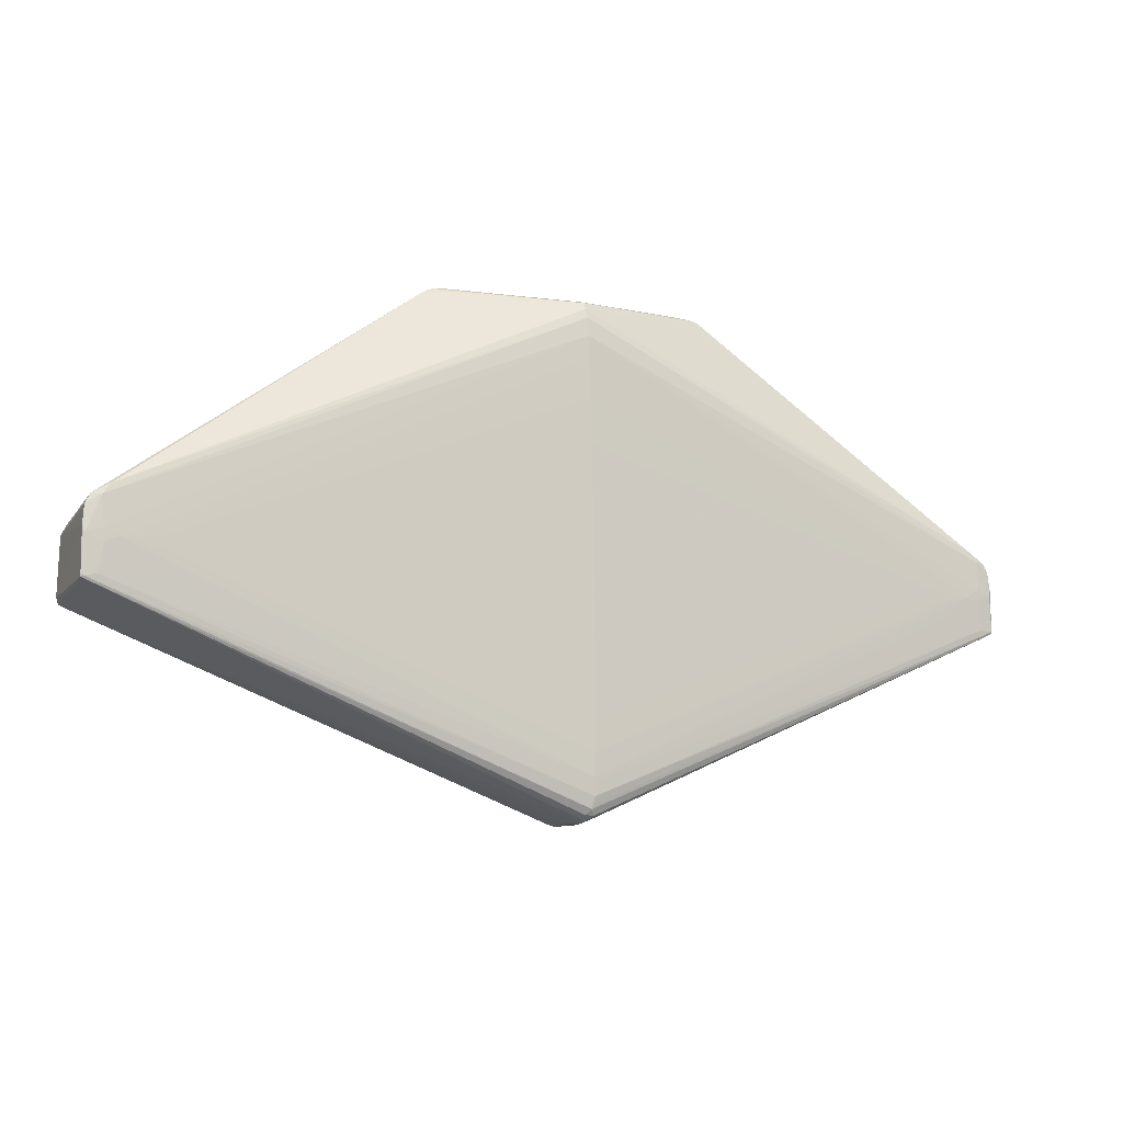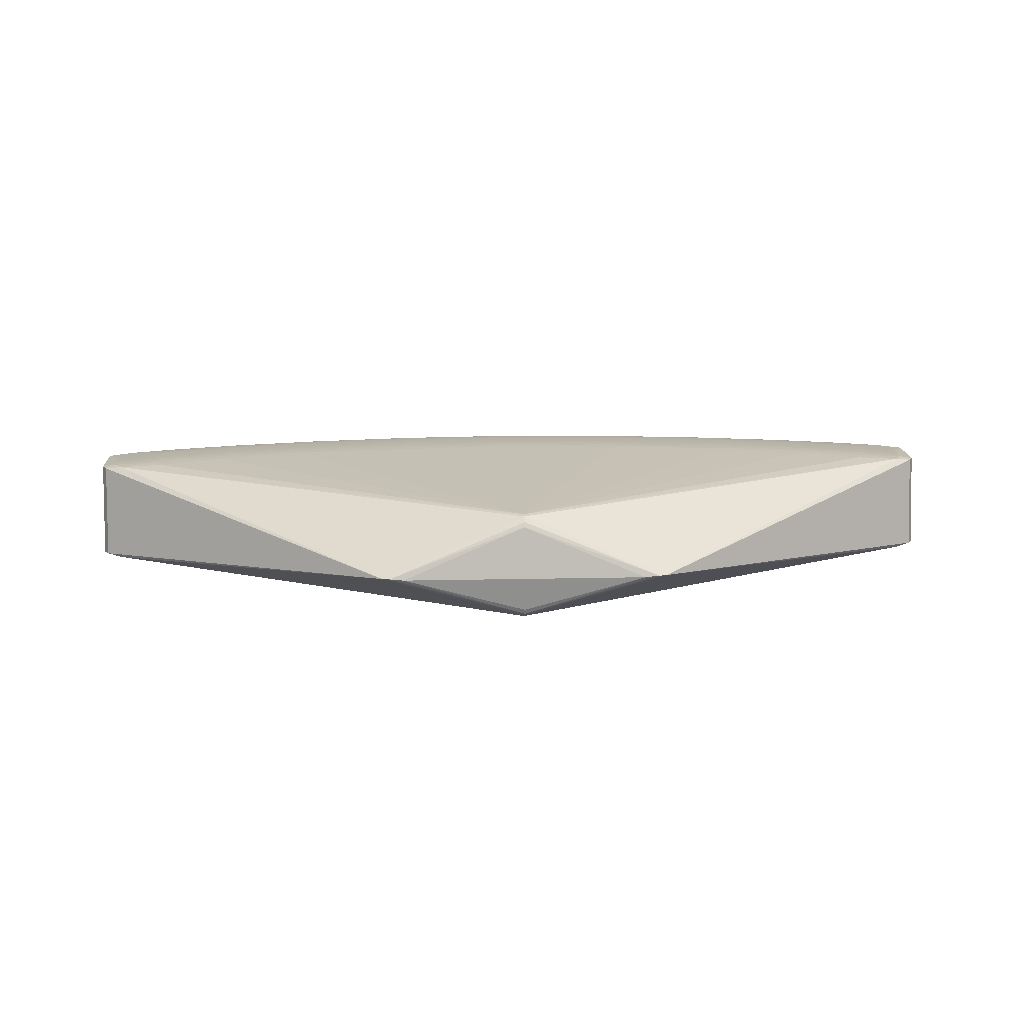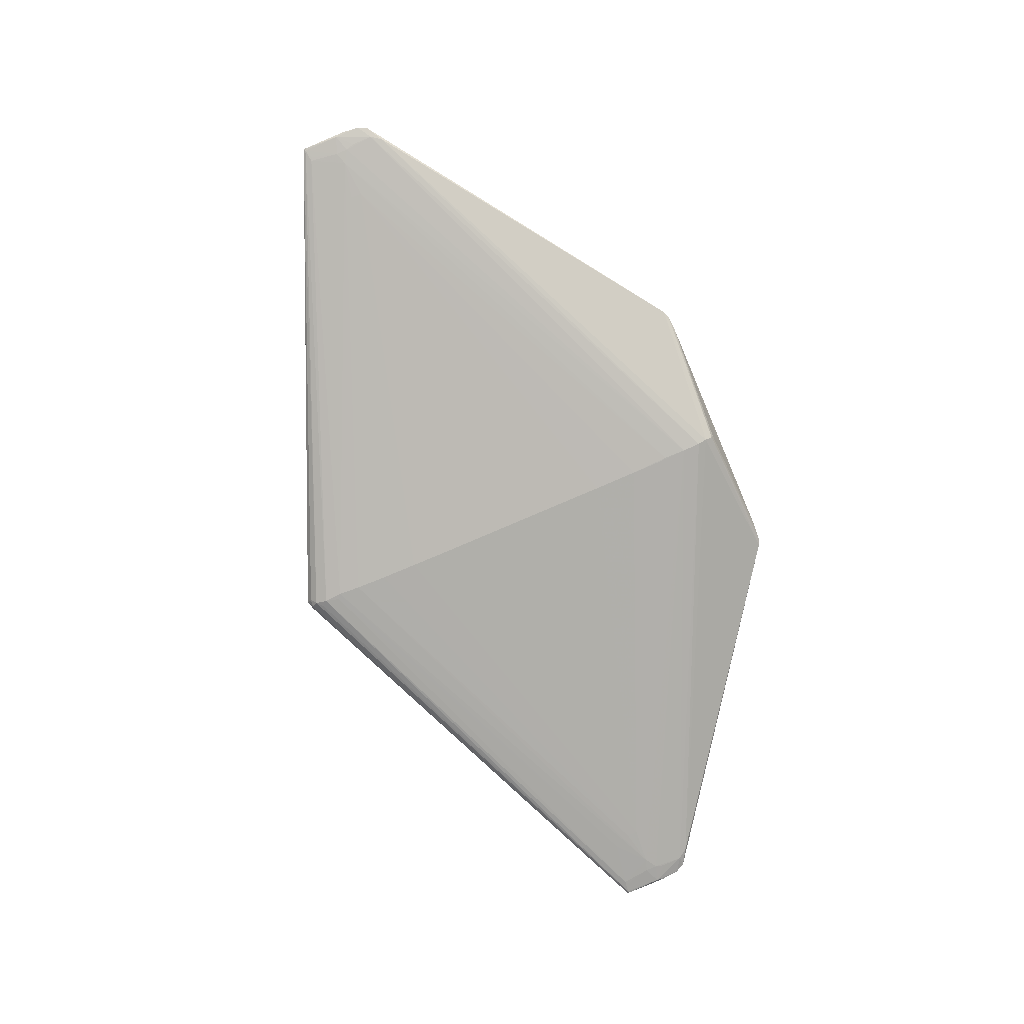
<metadata>
{"format":"obj","ext":"obj","renderer":"f3d","projection":"perspective","resolution":1024,"background":"white","views":[{"elev":-9.1,"azim":155.4,"up":"+Y"},{"elev":13.4,"azim":177.0,"up":"+Z"},{"elev":-79.9,"azim":113.0,"up":"+Z"}]}
</metadata>
<code>
v -4.519e-05 -0.1101 0.08798
v -4.919e-05 -0.1009 0.08862
v -5.832e-05 -0.07979 0.08911
v -7.806e-05 -0.03364 0.08742
v 0.4337 -0.09447 0.07612
v 0.4099 -0.091 0.07912
v 0.4337 -0.08169 0.07898
v 0.4337 -0.07397 0.07945
v 0.4337 -0.05965 0.07986
v 0.4337 -0.0239 0.07952
v -0.4338 -0.09484 0.07606
v -0.41 -0.09135 0.07907
v -0.4338 -0.08207 0.07892
v -0.4338 -0.07434 0.07939
v -0.4339 -0.06003 0.0798
v -0.4339 -0.02427 0.07946
v -0.0008393 -0.1503 -0.06911
v 0.2476 -0.1106 0.08298
v 0.4323 -0.09121 0.07737
v 0.249 -0.1032 0.08451
v 0.4323 -0.0853 0.07865
v 0.249 -0.09585 0.08554
v 0.4337 -0.07816 0.07925
v 0.249 -0.09959 0.08515
v 0.249 -0.08467 0.0861
v 0.4337 -0.06821 0.07966
v 0.249 -0.09123 0.08582
v 0.249 -0.0559 0.08635
v 0.4337 -0.0449 0.07994
v 0.249 -0.07373 0.08633
v 0.4259 -0.0004746 0.07791
v 0.2489 -0.03244 0.08539
v -4.023e-05 -0.1214 0.08576
v -4.355e-05 -0.1139 0.08739
v -4.694e-05 -0.1062 0.08833
v -5.255e-05 -0.09323 0.08891
v -6.723e-05 -0.05913 0.08898
v -0.4324 -0.09159 0.07731
v -0.2477 -0.1108 0.08295
v -0.4325 -0.08567 0.07859
v -0.2491 -0.1034 0.08448
v -0.4338 -0.07853 0.07919
v -0.2491 -0.09606 0.08551
v -0.2491 -0.0998 0.08511
v -0.4338 -0.06859 0.07961
v -0.2491 -0.08489 0.08606
v -0.2491 -0.09145 0.08578
v -0.4339 -0.04528 0.07988
v -0.2491 -0.05611 0.08632
v -0.2491 -0.07394 0.08629
v -0.4261 -0.000841 0.07786
v -0.2491 -0.03266 0.08536
v 0.0004124 -0.2229 -0.07118
v -0.001862 0.1352 -0.05893
v -0.004442 -0.2714 -0.06779
v 0.4977 -0.07402 -0.03399
v 0.4977 -0.03453 -0.03444
v 0.4929 0.002862 -0.03043
v -0.4978 -0.07445 -0.03405
v -0.5 -0.07081 -0.03315
v -0.4978 -0.03495 -0.0345
v -0.493 0.002438 -0.0305
v 0.4926 -0.09075 0.07062
v 0.4975 -0.08023 0.0736
v 0.4926 -0.01058 0.07218
v -0.4927 -0.09118 0.07055
v -0.4976 -0.08066 0.07353
v -0.4927 -0.01101 0.07212
v -0.0009693 0.2374 -0.04485
v 0.004798 -0.2891 -0.05548
v 0.002188 -0.2911 -0.03645
v -0.006234 -0.2911 -0.01441
v 0.001898 -0.2919 0.008559
v 0.004032 -0.2906 0.02811
v -0.0005728 0.2314 0.06437
v 0.4266 -0.03398 -0.04077
v 0.4348 -0.06384 -0.04031
v -0.4267 -0.03435 -0.04083
v -0.4349 -0.06421 -0.04037
v 0.1285 -0.1202 0.08434
v 0.4254 -0.09047 0.07817
v 0.1285 -0.1128 0.08611
v 0.3451 -0.09806 0.08141
v 0.1285 -0.1054 0.08736
v 0.4337 -0.0762 0.07935
v 0.3534 -0.09011 0.08232
v 0.1285 -0.09539 0.08796
v 0.4337 -0.06447 0.07977
v 0.3534 -0.08208 0.08293
v 0.1285 -0.07073 0.08839
v 0.4337 -0.03506 0.07985
v 0.3534 -0.06608 0.0834
v 0.3534 -0.02725 0.08274
v -3.939e-05 -0.1233 0.08527
v -4.271e-05 -0.1158 0.087
v -4.603e-05 -0.1083 0.08818
v -5.064e-05 -0.0976 0.08877
v -6.245e-05 -0.07021 0.08916
v -0.4338 -0.09312 0.07667
v -0.3452 -0.1 0.081
v -0.4255 -0.08811 0.07871
v -0.3535 -0.09219 0.082
v -0.1286 -0.1148 0.08569
v -0.4338 -0.08033 0.07907
v -0.3535 -0.08474 0.08276
v -0.1286 -0.1073 0.08713
v -0.4338 -0.07168 0.0795
v -0.3535 -0.072 0.08326
v -0.1286 -0.09862 0.08779
v -0.4339 -0.05352 0.07986
v -0.3535 -0.0393 0.08323
v -0.1286 -0.07958 0.08831
v -0.4339 -0.01226 0.07868
v -0.1286 -0.03592 0.08709
v -0.1328 0.2472 -0.002126
v -0.0004367 -0.1895 -0.07034
v -0.001916 0.1704 -0.05721
v 0.4819 -0.08879 0.07327
v 0.4656 -0.0842 0.07656
v 0.4819 -0.05722 0.07599
v 0.4819 -0.05195 0.07604
v 0.4819 -0.02603 0.07596
v 0.4819 -0.01471 0.07551
v -0.004471 -0.2863 -0.05573
v 0.4266 -0.04569 -0.04109
v -0.4267 -0.04606 -0.04115
v 0.3451 -0.09973 0.08105
v 0.4337 -0.09274 0.07673
v 0.3534 -0.09188 0.08205
v 0.4254 -0.08775 0.07876
v 0.3534 -0.08444 0.08281
v 0.4337 -0.07996 0.07913
v 0.1285 -0.1072 0.08714
v 0.3534 -0.0717 0.08331
v 0.4337 -0.07131 0.07955
v 0.1285 -0.09851 0.08781
v 0.3534 -0.03899 0.08327
v 0.4337 -0.05314 0.07992
v 0.1285 -0.07947 0.08833
v 0.4337 -0.01189 0.07874
v 0.1285 -0.03581 0.08711
v -4.103e-05 -0.1195 0.08618
v -4.439e-05 -0.112 0.08772
v -4.797e-05 -0.1038 0.08847
v -5.506e-05 -0.0874 0.08903
v -7.242e-05 -0.04689 0.08844
v -0.4255 -0.09083 0.07811
v -0.1286 -0.1204 0.08432
v -0.1286 -0.1129 0.0861
v -0.3452 -0.09836 0.08137
v -0.4338 -0.07658 0.07929
v -0.1286 -0.1055 0.08735
v -0.3535 -0.09041 0.08227
v -0.4338 -0.06484 0.07971
v -0.1286 -0.0955 0.08794
v -0.3535 -0.08238 0.08288
v -0.4339 -0.03543 0.07979
v -0.1286 -0.07084 0.08837
v -0.3535 -0.06638 0.08336
v -0.3535 -0.02755 0.0827
v 0.1324 0.2473 -0.002109
v 0.001837 -0.2463 -0.07116
v -0.001244 -0.1076 -0.06762
v -0.001034 0.2004 -0.05543
v -0.001846 0.08767 -0.0607
v 8.555e-05 -0.2673 0.04381
v -2.823e-05 -0.2653 -0.0702
v 0.4875 -0.07 -0.03555
v 0.4662 -0.03706 -0.03837
v 0.4823 0.002748 -0.03377
v -0.4876 -0.07042 -0.03562
v -0.4663 -0.03746 -0.03843
v -0.4825 0.002333 -0.03383
v -0.482 -0.08921 0.07321
v -0.4657 -0.0846 0.0765
v -0.482 -0.05763 0.07593
v -0.4821 -0.05237 0.07597
v -0.4821 -0.02644 0.07589
v -0.4821 -0.01512 0.07545
v 0.01199 -0.2882 -0.02454
v 0.007269 -0.2906 -0.01308
v 0.01183 -0.2887 -0.0007626
v -0.005642 -0.2878 0.02624
v 0.3506 -0.1007 0.08037
v 0.3534 -0.1021 0.0797
v 0.249 -0.1122 0.08236
v 0.3534 -0.09366 0.08174
v 0.3534 -0.08648 0.08267
v 0.3534 -0.08833 0.08252
v 0.249 -0.09776 0.08537
v 0.3534 -0.07592 0.08318
v 0.3534 -0.07928 0.08305
v 0.249 -0.08829 0.08596
v 0.3534 -0.0496 0.08346
v 0.3534 -0.0587 0.08347
v 0.249 -0.06567 0.08639
v 0.3534 -0.01462 0.08174
v 0.2489 -0.01925 0.08423
v 0.2462 -0.109 0.08348
v 0.1285 -0.1184 0.08486
v 0.1285 -0.1165 0.0853
v 0.249 -0.1014 0.08486
v 0.1285 -0.1109 0.0865
v 0.1285 -0.1091 0.08685
v 0.249 -0.09372 0.08568
v 0.1285 -0.1034 0.08753
v 0.1285 -0.1011 0.08767
v 0.249 -0.07996 0.08622
v 0.1285 -0.09149 0.0881
v 0.1285 -0.0863 0.08823
v 0.249 -0.04472 0.08606
v 0.1285 -0.0603 0.08831
v 0.1285 -0.04858 0.08792
v -0.3507 -0.101 0.08032
v -0.2491 -0.1124 0.08232
v -0.3535 -0.1024 0.07966
v -0.3535 -0.09396 0.08169
v -0.3535 -0.08678 0.08263
v -0.2491 -0.09798 0.08534
v -0.3535 -0.08864 0.08247
v -0.3535 -0.07623 0.08314
v -0.2491 -0.0885 0.08592
v -0.3535 -0.07958 0.08301
v -0.3535 -0.0499 0.08341
v -0.2491 -0.06588 0.08636
v -0.3535 -0.059 0.08342
v -0.2491 -0.01946 0.0842
v -0.3535 -0.01492 0.0817
v -0.1286 -0.1185 0.08485
v -0.2463 -0.1092 0.08345
v -0.1286 -0.1166 0.08528
v -0.1286 -0.1111 0.08649
v -0.2491 -0.1016 0.08482
v -0.1286 -0.1092 0.08684
v -0.1286 -0.1035 0.08751
v -0.2491 -0.09393 0.08565
v -0.1286 -0.1013 0.08765
v -0.1286 -0.0916 0.08809
v -0.2491 -0.08018 0.08619
v -0.1286 -0.08641 0.08822
v -0.1286 -0.06041 0.08829
v -0.2491 -0.04493 0.08603
v -0.1286 -0.04869 0.0879
v -0.000347 0.1766 -0.0569
v -0.00341 -0.2503 -0.07063
v 0.4999 -0.0755 -0.03265
v 0.4796 -0.07449 -0.03624
v 0.4999 -0.07214 -0.03348
v 0.4841 -0.07224 -0.03599
v 0.4999 -0.06862 -0.03232
v 0.4999 -0.06528 -0.03185
v 0.4999 -0.04015 -0.03308
v 0.4796 -0.04147 -0.03708
v 0.4796 -0.02875 -0.03676
v 0.4999 -0.02716 -0.03279
v 0.4823 -0.01955 -0.03568
v 0.4982 -0.007535 -0.03109
v 0.4744 0.01361 -0.03261
v -0.5 -0.07593 -0.03271
v -0.4797 -0.0749 -0.0363
v -0.5 -0.07257 -0.03355
v -0.4842 -0.07265 -0.03606
v -0.5 -0.06905 -0.03239
v -0.5 -0.06571 -0.03192
v -0.5001 -0.04058 -0.03315
v -0.4798 -0.04189 -0.03715
v -0.4798 -0.02916 -0.03683
v -0.5001 -0.02759 -0.03286
v -0.4825 -0.01996 -0.03574
v -0.4984 -0.007963 -0.03115
v -0.4746 0.0132 -0.03268
v 0.4792 -0.09237 0.0722
v 0.4819 -0.09049 0.07268
v 0.498 -0.08854 0.07064
v 0.4792 -0.08409 0.0752
v 0.4997 -0.08153 0.07223
v 0.4792 -0.08098 0.07579
v 0.4997 -0.07825 0.0727
v 0.4819 -0.06122 0.07592
v 0.4819 -0.04494 0.07608
v 0.4819 -0.03623 0.07609
v 0.498 -0.02153 0.07232
v 0.4739 -0.00314 0.07502
v -0.4793 -0.09278 0.07214
v -0.4981 -0.08897 0.07057
v -0.482 -0.09091 0.07261
v -0.4998 -0.08196 0.07217
v -0.4793 -0.0845 0.07514
v -0.4793 -0.08139 0.07573
v -0.4998 -0.07868 0.07263
v -0.482 -0.06163 0.07586
v -0.4821 -0.04536 0.07602
v -0.4821 -0.03664 0.07603
v -0.4981 -0.02196 0.07225
v -0.474 -0.003547 0.07495
v 0.148 0.2462 -0.0008648
v 0.1557 0.2434 -0.001171
v -0.1483 0.2461 -0.0008843
v -0.1561 0.2433 -0.001191
v -0.001082 0.2199 -0.05265
v -0.0001304 0.2297 -0.04973
v -0.0006997 0.2395 -0.0396
v 0.002056 -0.2778 -0.06708
v -0.001386 -0.2841 -0.06268
v 0.006751 -0.2834 -0.06171
v 0.003591 -0.2907 -0.04685
v -0.0009139 -0.2915 -0.02521
v -0.00107 -0.2919 -0.002878
v -0.0009167 -0.2797 0.03994
v 0.004895 -0.2851 0.03552
v -0.003151 -0.2858 0.03405
v 0.003168 -0.2919 0.01915
v 4.158e-05 0.2387 0.0539
v -0.0007431 0.2363 0.05908
v -0.000402 0.226 0.06564
f 274 306 246
f 258 301 297
f 300 301 258
f 65 257 58
f 58 297 65
f 258 297 58
f 75 299 295
f 249 167 162
f 295 299 68
f 299 301 271
f 301 300 271
f 161 302 115
f 69 301 299
f 69 115 302
f 69 297 301
f 69 302 161
f 282 257 65
f 282 255 257
f 65 297 283
f 297 75 283
f 162 167 245
f 55 167 303
f 305 303 246
f 305 304 303
f 246 303 56
f 303 167 56
f 295 68 179
f 294 68 270
f 294 270 268
f 294 179 68
f 62 68 299
f 299 271 62
f 270 68 62
f 173 300 164
f 173 271 300
f 270 62 173
f 173 62 271
f 298 69 299
f 115 69 298
f 299 75 298
f 75 314 298
f 246 255 250
f 250 251 246
f 255 251 250
f 64 282 122
f 278 251 255
f 255 282 278
f 246 251 278
f 278 282 64
f 258 58 170
f 170 58 257
f 164 300 170
f 170 300 258
f 296 75 297
f 296 314 75
f 296 69 161
f 297 69 296
f 161 115 313
f 313 296 161
f 314 296 313
f 115 298 313
f 313 298 314
f 315 51 228
f 315 75 295
f 295 51 315
f 315 283 75
f 315 31 283
f 32 315 141
f 78 163 17
f 17 116 78
f 165 163 78
f 78 54 165
f 117 54 78
f 162 245 79
f 78 116 126
f 306 124 70
f 70 124 304
f 304 305 70
f 246 306 70
f 70 305 246
f 304 124 259
f 303 304 259
f 77 249 162
f 162 169 77
f 77 169 249
f 254 169 164
f 164 170 254
f 248 255 246
f 246 56 248
f 167 249 247
f 247 56 167
f 249 56 247
f 311 310 309
f 74 310 311
f 64 122 281
f 281 122 91
f 65 283 123
f 123 282 65
f 123 122 282
f 276 274 246
f 246 278 276
f 276 64 274
f 276 278 64
f 257 255 57
f 57 170 257
f 57 248 56
f 227 315 228
f 4 315 114
f 141 315 4
f 212 37 98
f 309 11 284
f 216 11 309
f 116 17 76
f 76 125 116
f 76 17 163
f 169 125 76
f 163 165 76
f 76 165 54
f 164 169 244
f 244 117 164
f 169 76 244
f 54 117 244
f 244 76 54
f 53 126 116
f 116 125 53
f 53 169 162
f 53 125 169
f 306 274 180
f 180 181 306
f 274 181 180
f 63 310 74
f 196 194 28
f 137 194 91
f 28 194 137
f 194 196 195
f 64 281 280
f 29 281 91
f 29 280 281
f 91 194 29
f 194 195 29
f 283 31 140
f 140 123 283
f 256 57 254
f 256 254 170
f 170 57 256
f 255 248 252
f 252 57 255
f 248 57 252
f 168 56 249
f 254 57 253
f 249 169 253
f 169 254 253
f 253 168 249
f 253 57 56
f 56 168 253
f 111 16 157
f 295 179 113
f 179 16 113
f 113 51 295
f 228 51 113
f 52 227 228
f 52 243 114
f 114 315 52
f 315 227 52
f 31 315 197
f 197 32 93
f 93 140 197
f 197 140 31
f 146 243 37
f 141 4 146
f 146 4 114
f 114 243 146
f 211 212 28
f 28 137 211
f 93 32 211
f 211 137 93
f 98 158 3
f 36 97 209
f 162 79 172
f 172 53 162
f 126 53 172
f 78 126 172
f 172 117 78
f 164 117 172
f 262 245 167
f 262 172 79
f 266 172 262
f 262 79 245
f 173 269 61
f 268 270 61
f 270 173 61
f 66 311 309
f 309 284 66
f 229 148 94
f 39 229 230
f 39 148 229
f 100 39 230
f 259 264 263
f 182 181 274
f 30 208 92
f 92 195 30
f 30 195 196
f 200 94 80
f 279 64 120
f 120 64 121
f 64 280 121
f 121 9 120
f 280 29 138
f 9 121 138
f 138 121 280
f 138 29 195
f 92 9 138
f 138 195 92
f 123 140 10
f 91 122 10
f 122 123 10
f 10 140 93
f 93 137 10
f 10 137 91
f 293 48 157
f 111 157 224
f 224 49 111
f 224 48 226
f 157 48 224
f 160 52 228
f 160 16 111
f 228 113 160
f 160 113 16
f 315 32 198
f 198 197 315
f 32 197 198
f 15 108 159
f 111 49 242
f 242 160 111
f 52 160 242
f 243 52 242
f 241 49 158
f 37 243 241
f 243 242 241
f 241 242 49
f 241 158 98
f 98 37 241
f 37 212 213
f 213 146 37
f 141 146 213
f 212 211 213
f 213 32 141
f 213 211 32
f 145 240 36
f 28 212 90
f 90 196 28
f 90 212 98
f 98 3 90
f 87 209 97
f 260 262 167
f 267 61 269
f 266 61 267
f 267 172 266
f 164 172 267
f 267 173 164
f 267 269 173
f 59 61 266
f 59 261 61
f 262 260 59
f 59 260 167
f 259 261 59
f 167 55 59
f 59 55 303
f 303 259 59
f 67 289 291
f 74 311 183
f 311 66 183
f 287 259 285
f 285 67 287
f 230 149 232
f 234 233 232
f 230 229 231
f 150 217 12
f 12 100 150
f 150 100 230
f 309 39 215
f 215 100 309
f 39 100 215
f 36 240 238
f 238 97 36
f 155 97 238
f 158 49 225
f 225 224 226
f 49 224 225
f 109 155 222
f 109 237 144
f 43 152 235
f 235 236 43
f 237 236 235
f 234 143 106
f 92 208 134
f 134 26 88
f 134 9 92
f 134 88 9
f 166 80 94
f 166 94 148
f 166 39 309
f 148 39 166
f 178 293 157
f 178 16 179
f 178 157 16
f 179 294 178
f 294 67 178
f 178 67 293
f 226 48 110
f 15 159 110
f 110 159 226
f 139 30 196
f 196 90 139
f 3 145 139
f 139 90 3
f 2 87 97
f 2 109 144
f 2 97 155
f 155 109 2
f 60 261 259
f 268 61 265
f 61 261 265
f 261 60 265
f 265 264 268
f 265 263 264
f 259 263 265
f 265 60 259
f 266 262 171
f 171 59 266
f 262 59 171
f 289 104 42
f 15 110 177
f 290 67 294
f 287 67 290
f 290 294 268
f 268 264 290
f 290 259 287
f 290 264 259
f 175 104 289
f 214 147 216
f 214 216 309
f 309 100 214
f 214 100 12
f 12 147 214
f 72 183 66
f 66 285 72
f 72 124 306
f 72 285 259
f 72 259 124
f 67 285 174
f 103 149 230
f 230 231 103
f 149 103 95
f 95 232 149
f 41 150 230
f 233 150 41
f 230 232 41
f 41 232 233
f 222 155 46
f 155 238 46
f 108 221 46
f 223 222 46
f 46 221 223
f 158 225 112
f 112 3 158
f 112 145 3
f 240 145 112
f 226 159 50
f 50 225 226
f 240 112 50
f 50 112 225
f 47 109 222
f 237 109 47
f 47 236 237
f 156 222 223
f 156 47 222
f 218 220 43
f 43 236 218
f 218 104 220
f 12 217 102
f 102 153 12
f 217 150 102
f 102 150 233
f 43 220 219
f 220 153 219
f 219 152 43
f 219 106 152
f 132 131 188
f 26 134 191
f 191 135 26
f 208 30 210
f 30 139 210
f 210 209 208
f 210 139 145
f 36 209 210
f 210 145 36
f 96 235 152
f 223 221 107
f 176 67 291
f 176 177 67
f 15 177 176
f 176 289 15
f 291 289 176
f 293 67 292
f 67 177 292
f 292 177 110
f 48 293 292
f 292 110 48
f 288 175 289
f 289 67 288
f 67 174 288
f 12 153 101
f 101 147 12
f 101 175 147
f 101 153 220
f 147 175 38
f 74 183 312
f 183 72 312
f 181 182 312
f 306 181 312
f 312 63 74
f 274 63 312
f 312 182 274
f 286 285 66
f 286 174 285
f 286 66 284
f 286 284 11
f 11 175 286
f 175 288 286
f 286 288 174
f 33 94 200
f 229 94 33
f 33 231 229
f 239 159 108
f 239 50 159
f 108 46 239
f 240 50 239
f 239 238 240
f 239 46 238
f 105 218 236
f 236 47 105
f 47 156 105
f 105 42 104
f 104 218 105
f 44 219 153
f 44 102 233
f 153 102 44
f 106 219 44
f 44 233 234
f 234 106 44
f 188 131 205
f 205 22 188
f 205 131 27
f 22 205 206
f 64 279 277
f 26 135 277
f 277 135 8
f 88 26 277
f 9 88 277
f 277 132 119
f 120 9 277
f 277 279 120
f 119 132 7
f 131 132 23
f 132 277 23
f 190 133 24
f 8 135 192
f 135 191 192
f 95 203 34
f 232 95 34
f 234 232 34
f 34 143 234
f 143 133 1
f 1 106 143
f 152 106 1
f 1 96 152
f 235 96 35
f 144 237 35
f 237 235 35
f 96 206 35
f 151 156 223
f 289 42 151
f 42 105 151
f 151 105 156
f 45 221 108
f 45 107 221
f 289 107 45
f 175 101 40
f 216 147 99
f 147 38 99
f 11 216 99
f 99 175 11
f 99 38 175
f 308 312 72
f 231 33 142
f 142 103 231
f 142 95 103
f 84 206 96
f 84 1 133
f 96 1 84
f 84 133 190
f 190 22 84
f 22 206 84
f 207 206 205
f 207 205 27
f 144 35 207
f 207 35 206
f 81 119 130
f 273 63 274
f 130 119 21
f 21 7 130
f 119 7 21
f 204 24 133
f 204 133 143
f 143 34 204
f 204 34 203
f 190 24 86
f 24 129 86
f 6 81 130
f 130 86 6
f 6 86 129
f 25 134 208
f 25 191 134
f 208 209 25
f 25 192 191
f 193 192 25
f 209 87 25
f 87 193 25
f 27 131 89
f 89 193 27
f 89 192 193
f 223 107 14
f 14 151 223
f 14 107 289
f 289 151 14
f 154 108 15
f 154 45 108
f 15 289 154
f 289 45 154
f 104 175 13
f 175 40 13
f 220 104 13
f 13 101 220
f 13 40 101
f 307 72 306
f 307 308 72
f 136 207 27
f 136 193 87
f 27 193 136
f 87 2 136
f 136 2 144
f 144 207 136
f 5 273 119
f 5 185 309
f 119 273 275
f 275 277 119
f 64 277 275
f 203 199 20
f 127 199 18
f 18 166 309
f 80 166 18
f 200 80 18
f 18 199 200
f 200 199 201
f 201 33 200
f 201 142 33
f 130 7 189
f 189 86 130
f 189 132 188
f 189 7 132
f 190 86 189
f 189 22 190
f 188 22 189
f 127 6 83
f 83 199 127
f 83 20 199
f 131 23 85
f 85 89 131
f 85 277 8
f 85 23 277
f 8 192 85
f 192 89 85
f 306 312 71
f 71 307 306
f 184 127 309
f 309 185 184
f 184 6 127
f 81 6 184
f 184 185 81
f 119 81 19
f 272 5 309
f 273 5 272
f 309 310 272
f 310 63 272
f 63 273 272
f 64 275 118
f 118 275 273
f 274 64 118
f 118 273 274
f 309 127 186
f 186 18 309
f 127 18 186
f 82 199 203
f 82 201 199
f 82 203 95
f 95 142 82
f 142 201 82
f 187 6 129
f 129 83 187
f 187 83 6
f 20 83 202
f 24 204 202
f 202 129 24
f 202 83 129
f 202 204 203
f 203 20 202
f 308 307 73
f 307 71 73
f 312 308 73
f 73 71 312
f 128 5 119
f 119 19 128
f 185 5 128
f 81 185 128
f 128 19 81

</code>
